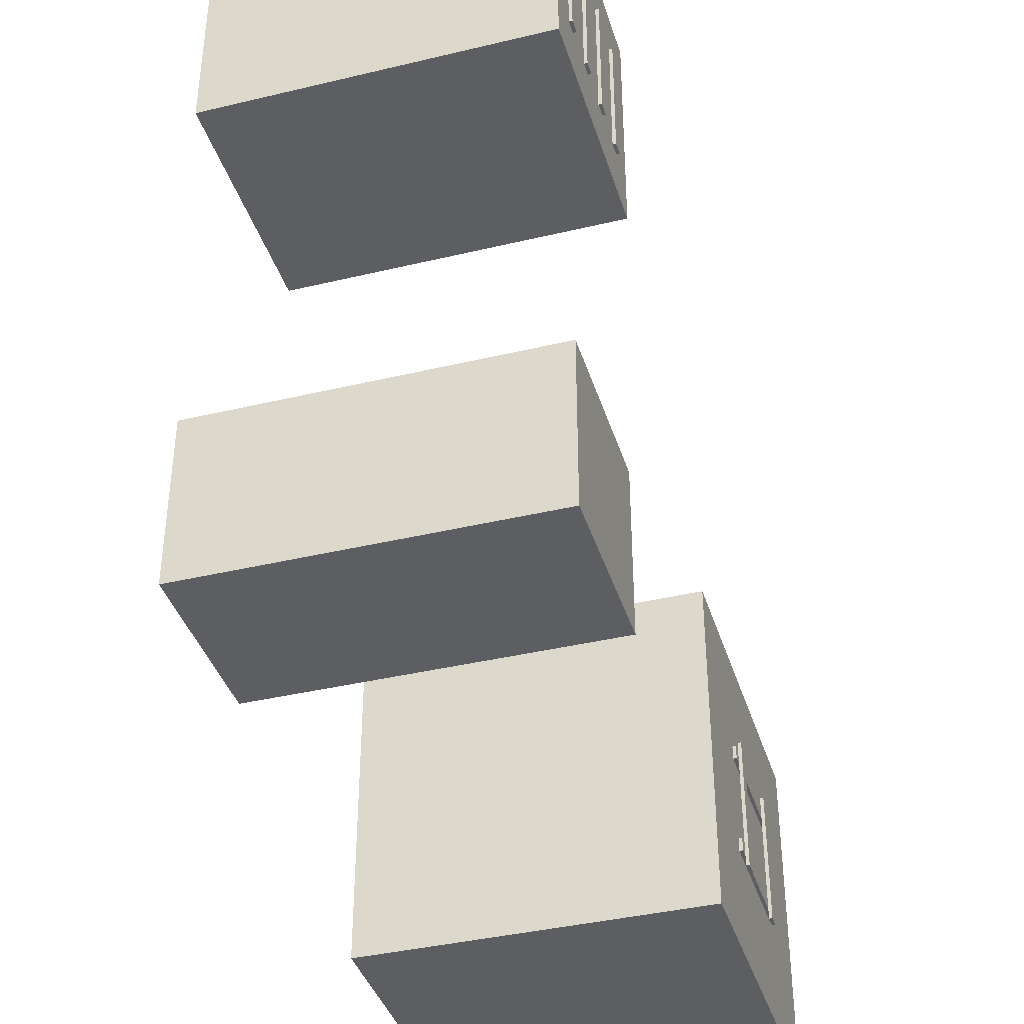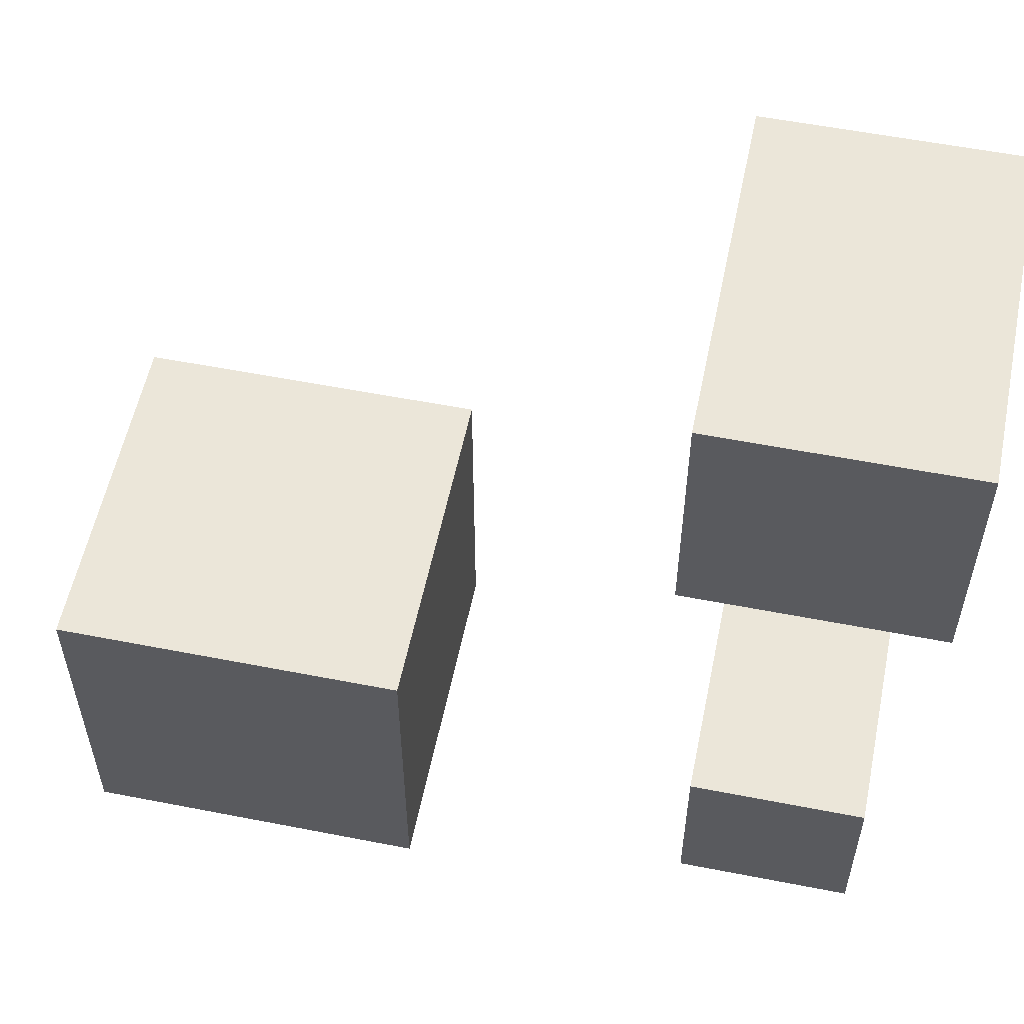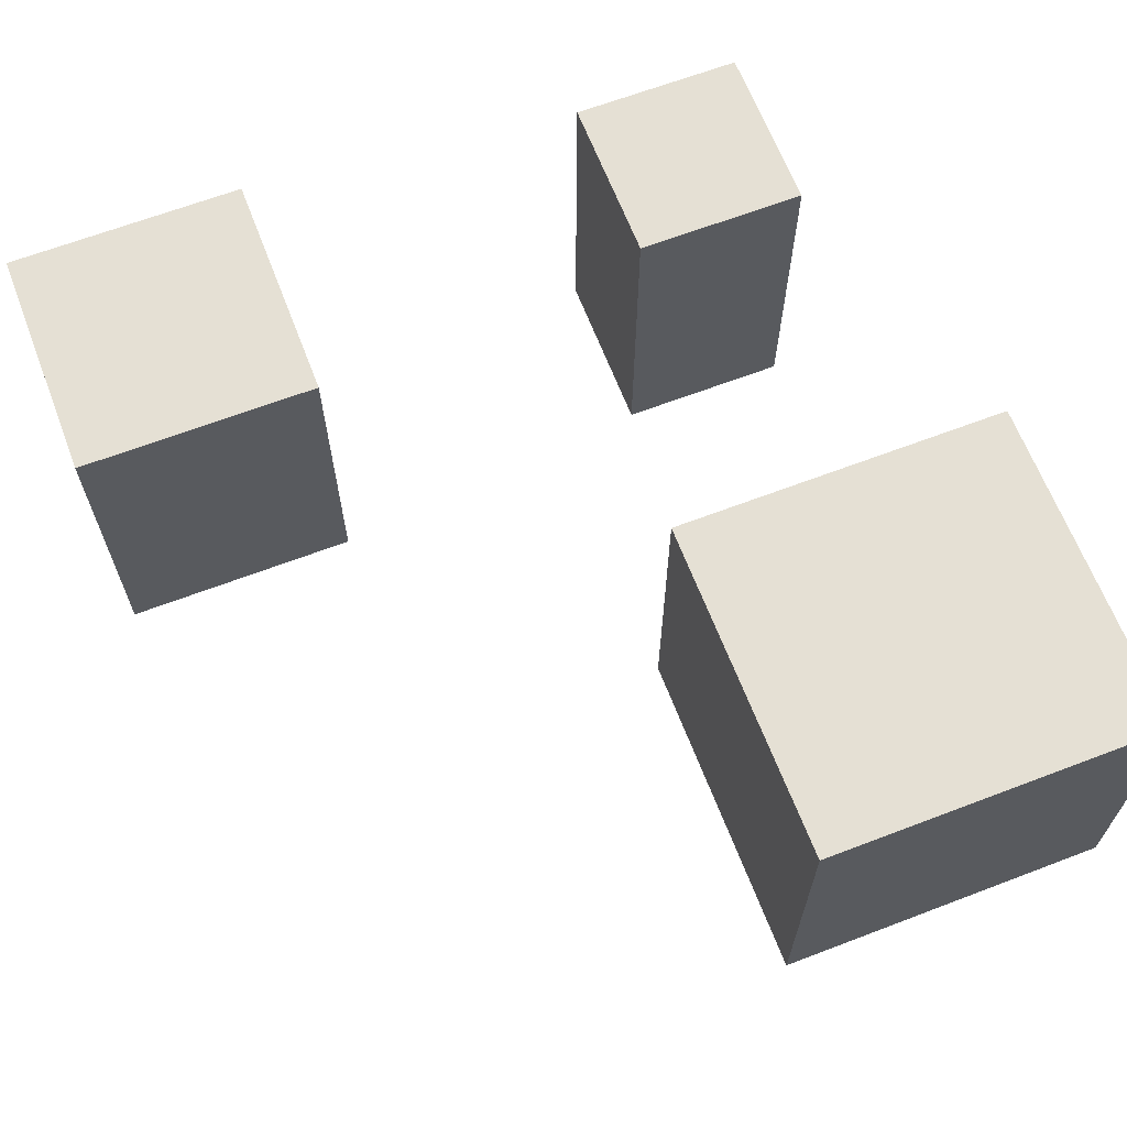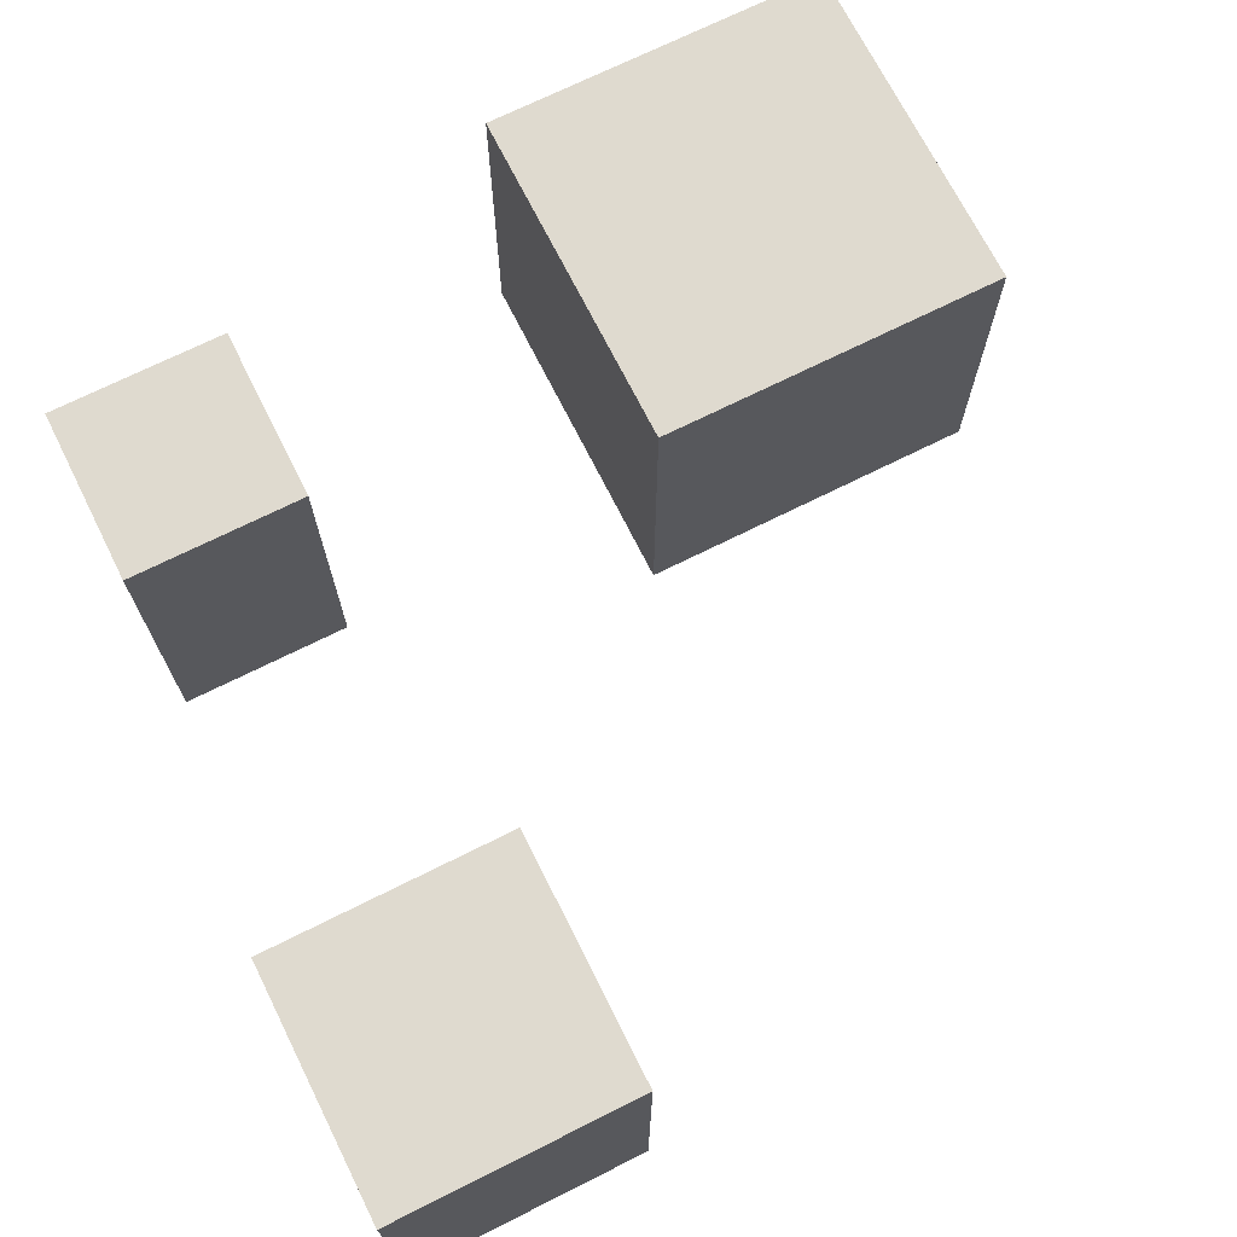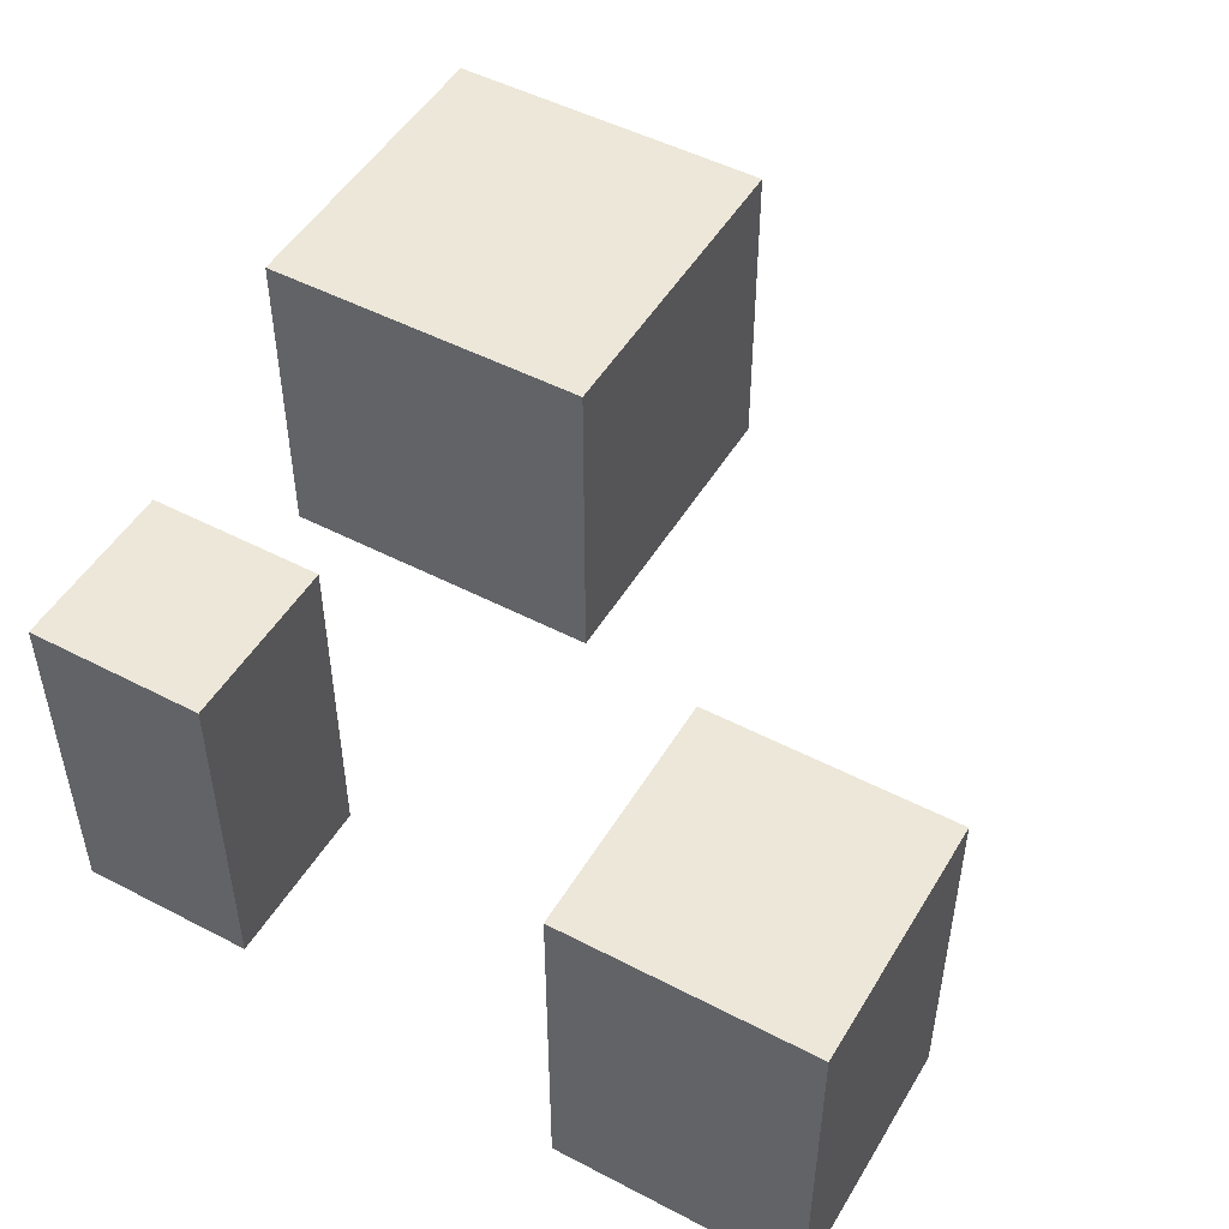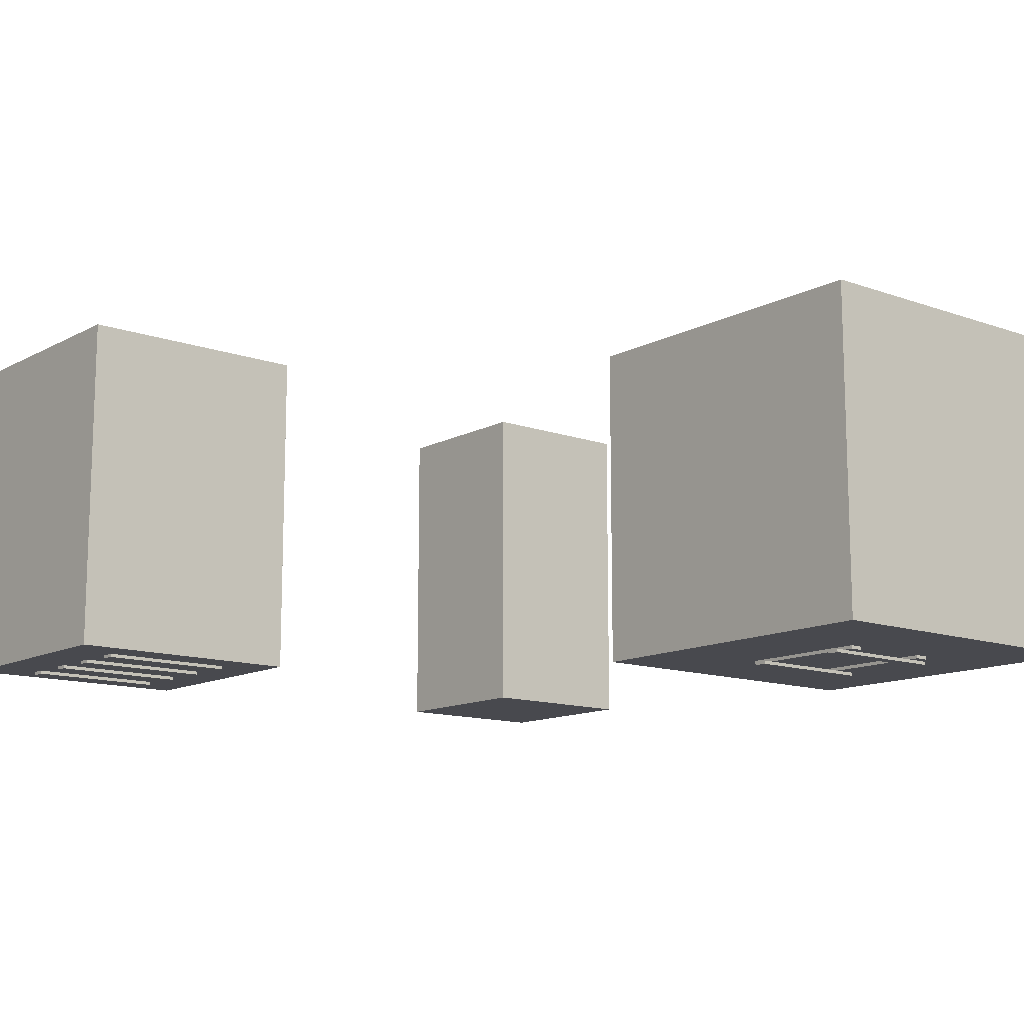
<metadata>
{"format":"obj","ext":"obj","renderer":"f3d","projection":"perspective","resolution":1024,"background":"white","views":[{"elev":-39.2,"azim":-73.4,"up":"+Z"},{"elev":56.1,"azim":-168.4,"up":"+Z"},{"elev":65.3,"azim":69.0,"up":"+Y"},{"elev":70.8,"azim":-26.6,"up":"+Y"},{"elev":49.6,"azim":-60.1,"up":"+Y"},{"elev":-12.7,"azim":50.5,"up":"+Y"}]}
</metadata>
<code>
g RADICART_FULL\ND_prd-ADCO01-04650133_A_SIMPLIFIED_GEOMETRY_.009
v 0.865 -0.51 -0.1
v 0.865 -0.505 -0.1
v 0.885 -0.51 -0.1
v 0.885 -0.505 -0.1
v 0.885 -0.505 -0.1
v 0.885 -0.505 0.1
v 0.885 -0.51 -0.1
v 0.885 -0.51 0.1
v 0.885 -0.505 0.1
v 0.865 -0.505 0.1
v 0.885 -0.51 0.1
v 0.865 -0.51 0.1
v 0.865 -0.51 0.1
v 0.865 -0.505 0.1
v 0.865 -0.51 -0.1
v 0.865 -0.505 -0.1
v 0.865 -0.505 -0.1
v 0.865 -0.505 0.1
v 0.885 -0.505 -0.1
v 0.885 -0.505 0.1
v 0.885 -0.51 -0.1
v 0.885 -0.51 0.1
v 0.865 -0.51 -0.1
v 0.865 -0.51 0.1
f 1 2 3
f 3 2 4
f 5 6 7
f 7 6 8
f 9 10 11
f 11 10 12
f 13 14 15
f 15 14 16
f 17 18 19
f 19 18 20
f 21 22 23
f 23 22 24
g RADICART_FULL\ND_prd-ADCO01-04650133_A_SIMPLIFIED_GEOMETRY_.008
v 0.715 -0.51 -0.1
v 0.715 -0.505 -0.1
v 0.735 -0.51 -0.1
v 0.735 -0.505 -0.1
v 0.735 -0.505 -0.1
v 0.735 -0.505 0.1
v 0.735 -0.51 -0.1
v 0.735 -0.51 0.1
v 0.735 -0.505 0.1
v 0.715 -0.505 0.1
v 0.735 -0.51 0.1
v 0.715 -0.51 0.1
v 0.715 -0.51 0.1
v 0.715 -0.505 0.1
v 0.715 -0.51 -0.1
v 0.715 -0.505 -0.1
v 0.715 -0.505 -0.1
v 0.715 -0.505 0.1
v 0.735 -0.505 -0.1
v 0.735 -0.505 0.1
v 0.735 -0.51 -0.1
v 0.735 -0.51 0.1
v 0.715 -0.51 -0.1
v 0.715 -0.51 0.1
f 25 26 27
f 27 26 28
f 29 30 31
f 31 30 32
f 33 34 35
f 35 34 36
f 37 38 39
f 39 38 40
f 41 42 43
f 43 42 44
f 45 46 47
f 47 46 48
g RADICART_FULL\ND_prd-ADCO01-04650133_A_SIMPLIFIED_GEOMETRY_.007
v 0.7 -0.505 -0.065
v 0.7 -0.5 -0.065
v 0.7 -0.505 -0.085
v 0.7 -0.5 -0.085
v 0.7 -0.5 -0.085
v 0.9 -0.5 -0.085
v 0.7 -0.505 -0.085
v 0.9 -0.505 -0.085
v 0.9 -0.5 -0.085
v 0.9 -0.5 -0.065
v 0.9 -0.505 -0.085
v 0.9 -0.505 -0.065
v 0.9 -0.505 -0.065
v 0.9 -0.5 -0.065
v 0.7 -0.505 -0.065
v 0.7 -0.5 -0.065
v 0.7 -0.5 -0.065
v 0.9 -0.5 -0.065
v 0.7 -0.5 -0.085
v 0.9 -0.5 -0.085
v 0.7 -0.505 -0.085
v 0.9 -0.505 -0.085
v 0.7 -0.505 -0.065
v 0.9 -0.505 -0.065
f 49 50 51
f 51 50 52
f 53 54 55
f 55 54 56
f 57 58 59
f 59 58 60
f 61 62 63
f 63 62 64
f 65 66 67
f 67 66 68
f 69 70 71
f 71 70 72
g RADICART_FULL\ND_prd-ADCO01-04650133_A_SIMPLIFIED_GEOMETRY_.006
v 0.7 -0.505 0.085
v 0.7 -0.5 0.085
v 0.7 -0.505 0.065
v 0.7 -0.5 0.065
v 0.7 -0.5 0.065
v 0.9 -0.5 0.065
v 0.7 -0.505 0.065
v 0.9 -0.505 0.065
v 0.9 -0.5 0.065
v 0.9 -0.5 0.085
v 0.9 -0.505 0.065
v 0.9 -0.505 0.085
v 0.9 -0.505 0.085
v 0.9 -0.5 0.085
v 0.7 -0.505 0.085
v 0.7 -0.5 0.085
v 0.7 -0.5 0.085
v 0.9 -0.5 0.085
v 0.7 -0.5 0.065
v 0.9 -0.5 0.065
v 0.7 -0.505 0.065
v 0.9 -0.505 0.065
v 0.7 -0.505 0.085
v 0.9 -0.505 0.085
f 73 74 75
f 75 74 76
f 77 78 79
f 79 78 80
f 81 82 83
f 83 82 84
f 85 86 87
f 87 86 88
f 89 90 91
f 91 90 92
f 93 94 95
f 95 94 96
g RADICART_FULL\ND_prd-ADCO01-04650133_A_SIMPLIFIED_GEOMETRY_.005
v 0.1225 -0.505 0.9
v 0.1225 -0.5 0.9
v 0.1025 -0.505 0.9
v 0.1025 -0.5 0.9
v 0.1025 -0.5 0.9
v 0.1025 -0.5 0.7
v 0.1025 -0.505 0.9
v 0.1025 -0.505 0.7
v 0.1025 -0.5 0.7
v 0.1225 -0.5 0.7
v 0.1025 -0.505 0.7
v 0.1225 -0.505 0.7
v 0.1225 -0.505 0.7
v 0.1225 -0.5 0.7
v 0.1225 -0.505 0.9
v 0.1225 -0.5 0.9
v 0.1225 -0.5 0.9
v 0.1225 -0.5 0.7
v 0.1025 -0.5 0.9
v 0.1025 -0.5 0.7
v 0.1025 -0.505 0.9
v 0.1025 -0.505 0.7
v 0.1225 -0.505 0.9
v 0.1225 -0.505 0.7
f 97 98 99
f 99 98 100
f 101 102 103
f 103 102 104
f 105 106 107
f 107 106 108
f 109 110 111
f 111 110 112
f 113 114 115
f 115 114 116
f 117 118 119
f 119 118 120
g RADICART_FULL\ND_prd-ADCO01-04650133_A_SIMPLIFIED_GEOMETRY_.004
v -0.0275 -0.505 0.9
v -0.0275 -0.5 0.9
v -0.0475 -0.505 0.9
v -0.0475 -0.5 0.9
v -0.0475 -0.5 0.9
v -0.0475 -0.5 0.7
v -0.0475 -0.505 0.9
v -0.0475 -0.505 0.7
v -0.0475 -0.5 0.7
v -0.0275 -0.5 0.7
v -0.0475 -0.505 0.7
v -0.0275 -0.505 0.7
v -0.0275 -0.505 0.7
v -0.0275 -0.5 0.7
v -0.0275 -0.505 0.9
v -0.0275 -0.5 0.9
v -0.0275 -0.5 0.9
v -0.0275 -0.5 0.7
v -0.0475 -0.5 0.9
v -0.0475 -0.5 0.7
v -0.0475 -0.505 0.9
v -0.0475 -0.505 0.7
v -0.0275 -0.505 0.9
v -0.0275 -0.505 0.7
f 121 122 123
f 123 122 124
f 125 126 127
f 127 126 128
f 129 130 131
f 131 130 132
f 133 134 135
f 135 134 136
f 137 138 139
f 139 138 140
f 141 142 143
f 143 142 144
g RADICART_FULL\ND_prd-ADCO01-04650133_A_SIMPLIFIED_GEOMETRY_.003
v 0.0475 -0.505 0.9
v 0.0475 -0.5 0.9
v 0.0275 -0.505 0.9
v 0.0275 -0.5 0.9
v 0.0275 -0.5 0.9
v 0.0275 -0.5 0.7
v 0.0275 -0.505 0.9
v 0.0275 -0.505 0.7
v 0.0275 -0.5 0.7
v 0.0475 -0.5 0.7
v 0.0275 -0.505 0.7
v 0.0475 -0.505 0.7
v 0.0475 -0.505 0.7
v 0.0475 -0.5 0.7
v 0.0475 -0.505 0.9
v 0.0475 -0.5 0.9
v 0.0475 -0.5 0.9
v 0.0475 -0.5 0.7
v 0.0275 -0.5 0.9
v 0.0275 -0.5 0.7
v 0.0275 -0.505 0.9
v 0.0275 -0.505 0.7
v 0.0475 -0.505 0.9
v 0.0475 -0.505 0.7
f 145 146 147
f 147 146 148
f 149 150 151
f 151 150 152
f 153 154 155
f 155 154 156
f 157 158 159
f 159 158 160
f 161 162 163
f 163 162 164
f 165 166 167
f 167 166 168
g RADICART_FULL\ND_prd-ADCO01-04650133_A_SIMPLIFIED_GEOMETRY_.002
v -0.1025 -0.505 0.9
v -0.1025 -0.5 0.9
v -0.1225 -0.505 0.9
v -0.1225 -0.5 0.9
v -0.1225 -0.5 0.9
v -0.1225 -0.5 0.7
v -0.1225 -0.505 0.9
v -0.1225 -0.505 0.7
v -0.1225 -0.5 0.7
v -0.1025 -0.5 0.7
v -0.1225 -0.505 0.7
v -0.1025 -0.505 0.7
v -0.1025 -0.505 0.7
v -0.1025 -0.5 0.7
v -0.1025 -0.505 0.9
v -0.1025 -0.5 0.9
v -0.1025 -0.5 0.9
v -0.1025 -0.5 0.7
v -0.1225 -0.5 0.9
v -0.1225 -0.5 0.7
v -0.1225 -0.505 0.9
v -0.1225 -0.505 0.7
v -0.1025 -0.505 0.9
v -0.1025 -0.505 0.7
f 169 170 171
f 171 170 172
f 173 174 175
f 175 174 176
f 177 178 179
f 179 178 180
f 181 182 183
f 183 182 184
f 185 186 187
f 187 186 188
f 189 190 191
f 191 190 192
g RADICART_FULL\ND_prd-ADCO01-04650133_A_SIMPLIFIED_GEOMETRY_.001
v -0.175 -0.5 0.975
v -0.175 -1.588e-07 0.975
v -0.175 -0.5 0.625
v -0.175 -1.018e-07 0.625
v -0.175 -1.018e-07 0.625
v 0.175 -1.018e-07 0.625
v -0.175 -0.5 0.625
v 0.175 -0.5 0.625
v 0.175 -1.018e-07 0.625
v 0.175 -1.588e-07 0.975
v 0.175 -0.5 0.625
v 0.175 -0.5 0.975
v 0.175 -0.5 0.975
v 0.175 -1.588e-07 0.975
v -0.175 -0.5 0.975
v -0.175 -1.588e-07 0.975
v -0.175 -1.588e-07 0.975
v 0.175 -1.588e-07 0.975
v -0.175 -1.018e-07 0.625
v 0.175 -1.018e-07 0.625
v -0.175 -0.5 0.625
v 0.175 -0.5 0.625
v -0.175 -0.5 0.975
v 0.175 -0.5 0.975
f 193 194 195
f 195 194 196
f 197 198 199
f 199 198 200
f 201 202 203
f 203 202 204
f 205 206 207
f 207 206 208
f 209 210 211
f 211 210 212
f 213 214 215
f 215 214 216
g RADICART_FULL\ND_prd-ADCO01-04650133_A_SIMPLIFIED_GEOMETRY_
v 0.55 -0.5 0.25
v 0.55 -4.073e-08 0.25
v 0.55 -0.5 -0.25
v 0.55 4.073e-08 -0.25
v 0.55 4.073e-08 -0.25
v 1.05 4.073e-08 -0.25
v 0.55 -0.5 -0.25
v 1.05 -0.5 -0.25
v 1.05 4.073e-08 -0.25
v 1.05 -4.073e-08 0.25
v 1.05 -0.5 -0.25
v 1.05 -0.5 0.25
v 1.05 -0.5 0.25
v 1.05 -4.073e-08 0.25
v 0.55 -0.5 0.25
v 0.55 -4.073e-08 0.25
v 0.55 -4.073e-08 0.25
v 1.05 -4.073e-08 0.25
v 0.55 4.073e-08 -0.25
v 1.05 4.073e-08 -0.25
v 0.55 -0.5 -0.25
v 1.05 -0.5 -0.25
v 0.55 -0.5 0.25
v 1.05 -0.5 0.25
f 217 218 219
f 219 218 220
f 221 222 223
f 223 222 224
f 225 226 227
f 227 226 228
f 229 230 231
f 231 230 232
f 233 234 235
f 235 234 236
f 237 238 239
f 239 238 240
g RADICART_FULL\ND_prd-ADCO01-04650133_A_SIMPLIFIED_GEOMETRY_IN_W
v -0.125 -0.5 0.125
v -0.125 -2.036e-08 0.125
v -0.125 -0.5 -0.125
v -0.125 2.036e-08 -0.125
v -0.125 2.036e-08 -0.125
v 0.125 2.036e-08 -0.125
v -0.125 -0.5 -0.125
v 0.125 -0.5 -0.125
v 0.125 2.036e-08 -0.125
v 0.125 -2.036e-08 0.125
v 0.125 -0.5 -0.125
v 0.125 -0.5 0.125
v 0.125 -0.5 0.125
v 0.125 -2.036e-08 0.125
v -0.125 -0.5 0.125
v -0.125 -2.036e-08 0.125
v -0.125 -2.036e-08 0.125
v 0.125 -2.036e-08 0.125
v -0.125 2.036e-08 -0.125
v 0.125 2.036e-08 -0.125
v -0.125 -0.5 -0.125
v 0.125 -0.5 -0.125
v -0.125 -0.5 0.125
v 0.125 -0.5 0.125
f 241 242 243
f 243 242 244
f 245 246 247
f 247 246 248
f 249 250 251
f 251 250 252
f 253 254 255
f 255 254 256
f 257 258 259
f 259 258 260
f 261 262 263
f 263 262 264

</code>
